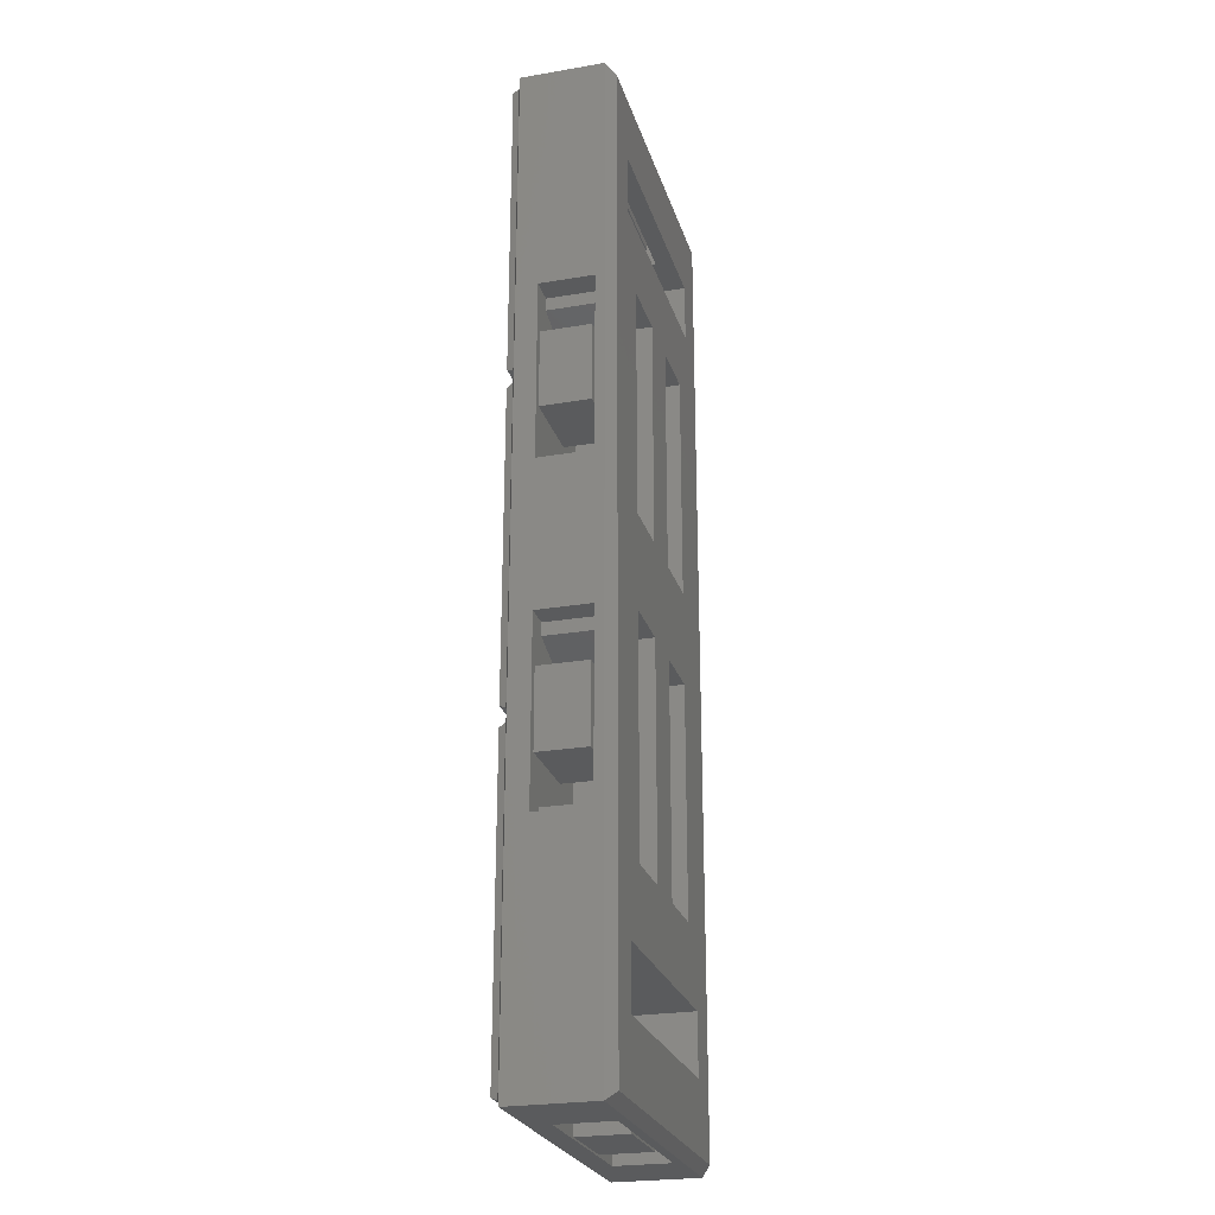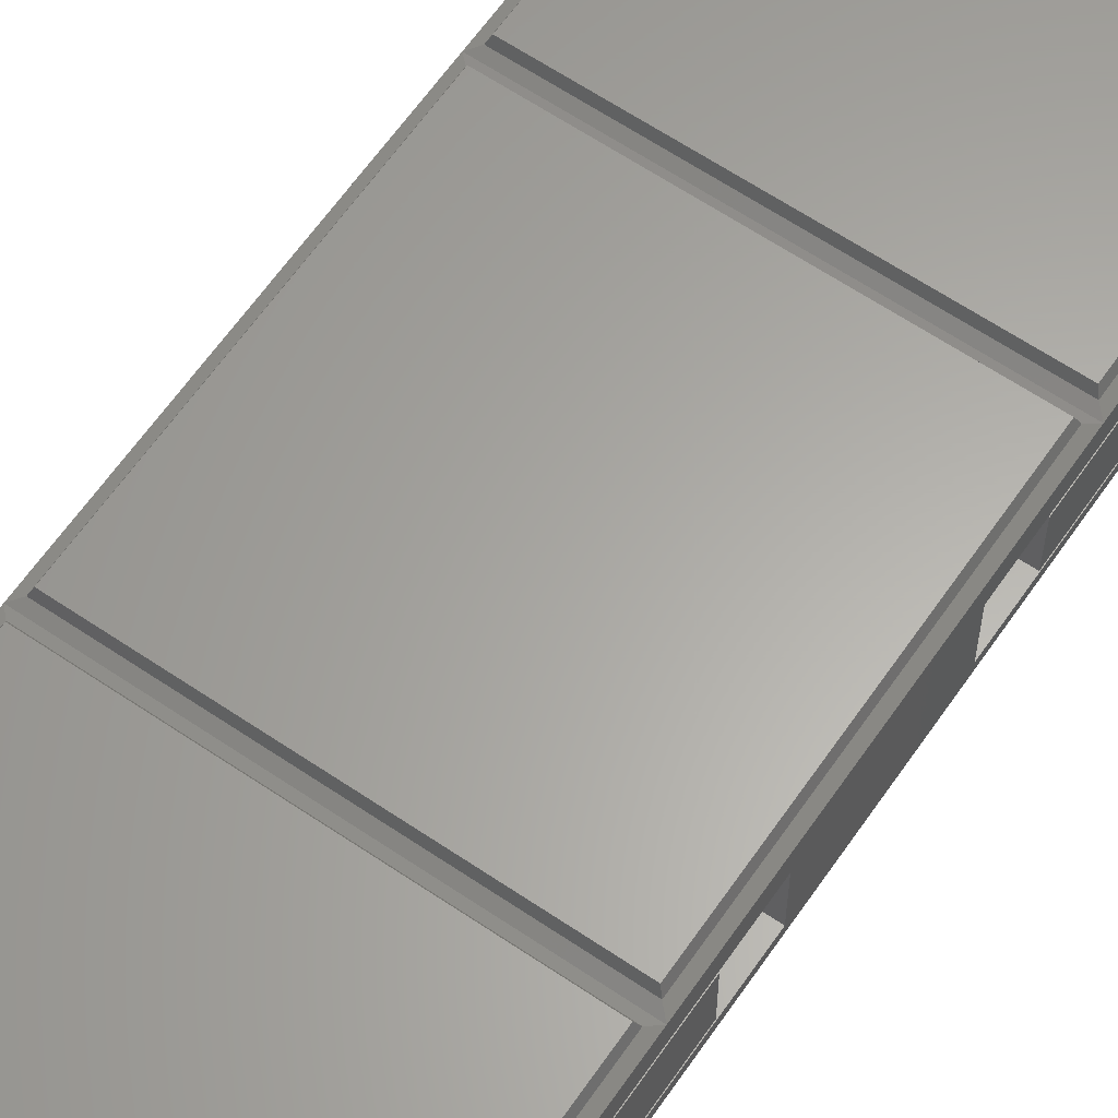
<metadata>
{"format":"stl","ext":"stl","renderer":"f3d","projection":"perspective","resolution":1024,"background":"white","views":[{"elev":-25.0,"azim":105.4,"up":"+Y"},{"elev":62.5,"azim":34.5,"up":"+Z"}]}
</metadata>
<code>
# stl→obj: 398 verts, 816 faces
v 7.7 -7.7 1.4
v 10.7 -18.7 1.4
v 10.7 -6.7 1.4
v 7.7 -17.7 1.4
v 6.7 -7.7 1.4
v 6.7 -17.7 1.4
v 12.7 -5.7 1.4
v 10.7 -5.7 1.4
v 12.7 -19.7 1.4
v 10.7 -19.7 1.4
v 2 -21.7 5.6
v 6.7 -19.7 5.6
v 6.7 -21.7 5.6
v 2 -19.7 5.6
v 2 -5.7 5.6
v 6.7 -3.7 5.6
v 6.7 -5.7 5.6
v 2 -3.7 5.6
v 12.7 -19.7 5.6
v 10.7 -6.7 5.6
v 12.7 -5.7 5.6
v 10.7 -18.7 5.6
v 10.7 -19.7 5.6
v 7.7 -7.7 5.6
v 7.7 -17.7 5.6
v 6.7 -17.7 5.6
v 6.7 -7.7 5.6
v 10.7 -5.7 5.6
v 2 -5.7 5.9
v 2 -19.7 5.9
v 2 -3.7 0
v 2 -21.7 0
v 6.7 -3.7 0
v 6.7 -21.7 0
v 6.7 -5.7 5.9
v 6.7 -19.7 5.9
v 7.7 17.7 1.4
v 10.7 6.7 1.4
v 10.7 18.7 1.4
v 7.7 7.7 1.4
v 6.7 17.7 1.4
v 6.7 7.7 1.4
v 12.7 19.7 1.4
v 10.7 19.7 1.4
v 12.7 5.7 1.4
v 10.7 5.7 1.4
v 2 3.7 5.6
v 6.7 5.7 5.6
v 6.7 3.7 5.6
v 2 5.7 5.6
v 2 19.7 5.6
v 6.7 21.7 5.6
v 6.7 19.7 5.6
v 2 21.7 5.6
v 12.7 5.7 5.6
v 10.7 18.7 5.6
v 12.7 19.7 5.6
v 10.7 6.7 5.6
v 10.7 5.7 5.6
v 7.7 17.7 5.6
v 7.7 7.7 5.6
v 6.7 7.7 5.6
v 6.7 17.7 5.6
v 10.7 19.7 5.6
v 2 19.7 5.9
v 2 5.7 5.9
v 2 21.7 0
v 2 3.7 0
v 6.7 21.7 0
v 6.7 3.7 0
v 6.7 19.7 5.9
v 6.7 5.7 5.9
v 7 38.1 1.4
v 6 36.1 1.4
v 7 36.1 1.4
v 5 33.1 1.4
v -5 33.1 1.4
v 5 32.1 1.4
v -6 36.1 1.4
v -7 38.1 1.4
v -7 36.1 1.4
v -5 32.1 1.4
v 7 27.4 5.6
v 9 32.1 5.6
v 9 27.4 5.6
v 7 32.1 5.6
v -9 27.4 5.6
v -7 32.1 5.6
v -7 27.4 5.6
v -9 32.1 5.6
v 5 32.1 5.6
v -5 32.1 5.6
v 5 33.1 5.6
v 6 36.1 5.6
v 7 38.1 5.6
v 7 36.1 5.6
v -5 33.1 5.6
v -6 36.1 5.6
v -7 38.1 5.6
v -7 36.1 5.6
v 9 27.4 0
v -9 27.4 0
v -7 27.4 5.9
v 7 27.4 5.9
v -7 32.1 5.9
v 7 32.1 5.9
v 9 32.1 0
v -9 32.1 0
v -12.7 19.7 1.4
v -10.7 18.7 1.4
v -10.7 19.7 1.4
v -10.7 6.7 1.4
v -12.7 5.7 1.4
v -10.7 5.7 1.4
v -7.7 17.7 1.4
v -6.7 7.7 1.4
v -6.7 17.7 1.4
v -7.7 7.7 1.4
v -6.7 19.7 5.6
v -2 21.7 5.6
v -2 19.7 5.6
v -6.7 21.7 5.6
v -6.7 3.7 5.6
v -2 5.7 5.6
v -2 3.7 5.6
v -6.7 5.7 5.6
v -10.7 5.7 5.6
v -12.7 5.7 5.6
v -10.7 6.7 5.6
v -6.7 7.7 5.6
v -7.7 17.7 5.6
v -6.7 17.7 5.6
v -7.7 7.7 5.6
v -10.7 18.7 5.6
v -12.7 19.7 5.6
v -10.7 19.7 5.6
v -2 21.7 0
v -2 19.7 5.9
v -2 3.7 0
v -2 5.7 5.9
v -6.7 19.7 5.9
v -6.7 5.7 5.9
v -6.7 21.7 0
v -6.7 3.7 0
v -12.7 -5.7 1.4
v -10.7 -6.7 1.4
v -10.7 -5.7 1.4
v -10.7 -18.7 1.4
v -12.7 -19.7 1.4
v -10.7 -19.7 1.4
v -7.7 -7.7 1.4
v -6.7 -17.7 1.4
v -6.7 -7.7 1.4
v -7.7 -17.7 1.4
v -6.7 -5.7 5.6
v -2 -3.7 5.6
v -2 -5.7 5.6
v -6.7 -3.7 5.6
v -6.7 -21.7 5.6
v -2 -19.7 5.6
v -2 -21.7 5.6
v -6.7 -19.7 5.6
v -10.7 -19.7 5.6
v -12.7 -19.7 5.6
v -10.7 -18.7 5.6
v -6.7 -17.7 5.6
v -7.7 -7.7 5.6
v -6.7 -7.7 5.6
v -7.7 -17.7 5.6
v -10.7 -6.7 5.6
v -12.7 -5.7 5.6
v -10.7 -5.7 5.6
v -2 -3.7 0
v -2 -5.7 5.9
v -2 -21.7 0
v -2 -19.7 5.9
v -6.7 -5.7 5.9
v -6.7 -19.7 5.9
v -6.7 -3.7 0
v -6.7 -21.7 0
v 5 -32.1 1.4
v -5 -32.1 1.4
v 5 -33.1 1.4
v 6 -36.1 1.4
v 7 -38.1 1.4
v 7 -36.1 1.4
v -5 -33.1 1.4
v -6 -36.1 1.4
v -7 -38.1 1.4
v -7 -36.1 1.4
v -9 -32.1 5.6
v -7 -27.4 5.6
v -7 -32.1 5.6
v -9 -27.4 5.6
v 7 -32.1 5.6
v 9 -27.4 5.6
v 9 -32.1 5.6
v 7 -27.4 5.6
v 7 -38.1 5.6
v 6 -36.1 5.6
v 7 -36.1 5.6
v 5 -33.1 5.6
v -5 -33.1 5.6
v 5 -32.1 5.6
v -6 -36.1 5.6
v -7 -38.1 5.6
v -7 -36.1 5.6
v -5 -32.1 5.6
v -9 -27.4 0
v 9 -27.4 0
v 7 -27.4 5.9
v -7 -27.4 5.9
v 7 -32.1 5.9
v -7 -32.1 5.9
v -9 -32.1 0
v 9 -32.1 0
v -12.7 38.1 0.7071
v -12.7 -38.1 0.7071
v -12.7 38.1 7.25
v -12.7 -12.7 7.25
v -12.7 -38.1 7.25
v -11.95 37.35 8
v 11.95 13.45 8
v 11.95 37.35 8
v -11.95 13.45 8
v -11.95 11.95 8
v 11.95 -11.95 8
v 11.95 11.95 8
v -11.95 -11.95 8
v -11.95 -13.45 8
v 11.95 -37.35 8
v 11.95 -13.45 8
v -11.95 -37.35 8
v 12.7 38.1 7.25
v 12.7 38.1 0.7071
v 12.7 -12.7 7.25
v 12.7 -38.1 7.25
v 12.7 -38.1 0.7071
v -11.99 -37.39 0
v 11.99 -37.39 0
v -11.99 37.39 0
v 11.99 37.39 0
v 6.7 -15.7 1.6
v 6.7 -9.7 5.4
v 6.7 -9.7 1.6
v 6.7 -15.7 5.4
v 12.7 -9.7 5.4
v 11.7 -10.7 5.4
v 12.7 -15.7 5.4
v 7.7 -10.7 5.4
v 7.7 -14.7 5.4
v 11.7 -14.7 5.4
v 12.7 -9.7 1.6
v 12.7 -15.7 1.6
v 11.7 -14.7 1.6
v 7.7 -14.7 1.6
v 7.7 -10.7 1.6
v 11.7 -10.7 1.6
v 6.7 9.7 1.6
v 6.7 15.7 5.4
v 6.7 15.7 1.6
v 6.7 9.7 5.4
v 12.7 15.7 5.4
v 11.7 14.7 5.4
v 12.7 9.7 5.4
v 7.7 14.7 5.4
v 7.7 10.7 5.4
v 11.7 10.7 5.4
v 12.7 15.7 1.6
v 12.7 9.7 1.6
v 11.7 10.7 1.6
v 7.7 10.7 1.6
v 7.7 14.7 1.6
v 11.7 14.7 1.6
v -3 32.1 1.6
v 3 32.1 5.4
v -3 32.1 5.4
v 3 32.1 1.6
v 3 38.1 5.4
v 2 37.1 5.4
v -2 37.1 5.4
v -3 38.1 5.4
v -2 33.1 5.4
v 2 33.1 5.4
v 3 38.1 1.6
v -3 38.1 1.6
v 2 33.1 1.6
v -2 33.1 1.6
v -2 37.1 1.6
v 2 37.1 1.6
v -6.7 9.7 5.4
v -6.7 15.7 1.6
v -6.7 15.7 5.4
v -6.7 9.7 1.6
v -7.7 14.7 5.4
v -11.7 14.7 5.4
v -12.7 15.7 5.4
v -11.7 10.7 5.4
v -7.7 10.7 5.4
v -12.7 9.7 5.4
v -12.7 9.7 1.6
v -12.7 15.7 1.6
v -7.7 10.7 1.6
v -11.7 10.7 1.6
v -11.7 14.7 1.6
v -7.7 14.7 1.6
v -6.7 -15.7 5.4
v -6.7 -9.7 1.6
v -6.7 -9.7 5.4
v -6.7 -15.7 1.6
v -7.7 -10.7 5.4
v -11.7 -10.7 5.4
v -12.7 -9.7 5.4
v -11.7 -14.7 5.4
v -7.7 -14.7 5.4
v -12.7 -15.7 5.4
v -12.7 -15.7 1.6
v -12.7 -9.7 1.6
v -7.7 -14.7 1.6
v -11.7 -14.7 1.6
v -11.7 -10.7 1.6
v -7.7 -10.7 1.6
v 3 -32.1 1.6
v -3 -32.1 5.4
v 3 -32.1 5.4
v -3 -32.1 1.6
v 2 -33.1 5.4
v 3 -38.1 5.4
v -2 -33.1 5.4
v -2 -37.1 5.4
v 2 -37.1 5.4
v -3 -38.1 5.4
v -3 -38.1 1.6
v 3 -38.1 1.6
v 2 -37.1 1.6
v -2 -37.1 1.6
v -2 -33.1 1.6
v 2 -33.1 1.6
v -12.52 12.52 7.324
v -12.49 -12.49 7.338
v -12.35 -12.35 7.395
v -12.7 12.7 7.25
v -12.52 12.88 7.323
v -12.49 -12.91 7.338
v -12.17 -37.57 7.468
v -12.34 -13.06 7.397
v -12.49 -37.89 7.338
v -12.49 37.89 7.338
v -12.17 13.23 7.47
v -12.17 37.57 7.47
v -12.49 12.91 7.338
v -12.17 12.17 7.47
v -12.17 -12.17 7.47
v -12.49 12.49 7.338
v -12.17 -13.23 7.47
v -12.17 -37.57 7.47
v -12.04 37.44 7.785
v -12.02 13.38 7.828
v -11.95 37.35 7.995
v -12.04 13.36 7.785
v -12.09 -12.09 7.651
v -12.04 12.04 7.785
v -12.03 12.03 7.819
v -12.17 -37.57 7.473
v -12.1 -13.3 7.642
v -12.04 -12.04 7.785
v -12.04 -13.36 7.785
v -12.04 -37.44 7.785
v 12.02 13.38 7.828
v 12.08 37.48 7.684
v 11.95 37.35 7.995
v 12.08 13.32 7.684
v 12.17 37.57 7.47
v 12.17 13.23 7.47
v 12.09 -12.09 7.651
v 12.08 12.08 7.684
v 12.03 12.03 7.819
v 12.17 12.17 7.47
v 12.17 -12.17 7.47
v 12.17 -37.57 7.473
v 12.17 -13.23 7.47
v 12.1 -13.3 7.642
v 12.17 -37.57 7.47
v 12.08 -12.08 7.684
v 12.08 -13.32 7.684
v 12.08 -37.48 7.684
v 12.38 37.78 7.381
v 12.52 12.88 7.323
v 12.38 13.02 7.381
v 12.38 12.38 7.381
v 12.35 -12.35 7.395
v 12.52 12.52 7.324
v 12.17 -37.57 7.468
v 12.34 -13.06 7.397
v 12.7 12.7 7.25
v 12.38 -12.38 7.381
v 12.38 -37.78 7.381
v 12.38 -13.02 7.381
f 1 2 3
f 1 4 2
f 5 4 1
f 4 5 6
f 3 7 8
f 7 3 9
f 2 9 3
f 9 2 10
f 11 12 13
f 12 11 14
f 15 16 17
f 16 15 18
f 19 20 21
f 22 19 23
f 19 22 20
f 22 24 20
f 25 24 22
f 26 24 25
f 24 26 27
f 21 20 28
f 20 8 28
f 8 20 3
f 1 20 24
f 20 1 3
f 5 24 27
f 24 5 1
f 4 26 25
f 26 4 6
f 2 25 22
f 25 2 4
f 23 2 22
f 2 23 10
f 9 23 19
f 23 9 10
f 8 21 28
f 21 8 7
f 29 30 15
f 15 31 18
f 14 15 30
f 15 14 31
f 32 14 11
f 14 32 31
f 33 17 16
f 27 17 5
f 33 5 17
f 33 6 5
f 6 12 26
f 34 6 33
f 34 12 6
f 12 34 13
f 17 27 35
f 26 35 27
f 36 26 12
f 26 36 35
f 34 11 13
f 11 34 32
f 31 16 18
f 16 31 33
f 30 35 36
f 35 30 29
f 15 35 29
f 35 15 17
f 12 30 36
f 30 12 14
f 37 38 39
f 37 40 38
f 41 40 37
f 40 41 42
f 39 43 44
f 43 39 45
f 38 45 39
f 45 38 46
f 47 48 49
f 48 47 50
f 51 52 53
f 52 51 54
f 55 56 57
f 58 55 59
f 55 58 56
f 58 60 56
f 61 60 58
f 62 60 61
f 60 62 63
f 57 56 64
f 56 44 64
f 44 56 39
f 37 56 60
f 56 37 39
f 41 60 63
f 60 41 37
f 40 62 61
f 62 40 42
f 38 61 58
f 61 38 40
f 59 38 58
f 38 59 46
f 45 59 55
f 59 45 46
f 44 57 64
f 57 44 43
f 65 66 51
f 51 67 54
f 50 51 66
f 51 50 67
f 68 50 47
f 50 68 67
f 69 53 52
f 63 53 41
f 69 41 53
f 69 42 41
f 42 48 62
f 70 42 69
f 70 48 42
f 48 70 49
f 53 63 71
f 62 71 63
f 72 62 48
f 62 72 71
f 70 47 49
f 47 70 68
f 67 52 54
f 52 67 69
f 66 71 72
f 71 66 65
f 51 71 65
f 71 51 53
f 48 66 72
f 66 48 50
f 73 74 75
f 76 77 78
f 74 77 76
f 79 74 73
f 74 79 77
f 80 79 73
f 79 80 81
f 78 77 82
f 83 84 85
f 84 83 86
f 87 88 89
f 88 87 90
f 91 92 93
f 94 95 96
f 97 93 92
f 93 97 94
f 98 94 97
f 94 98 95
f 99 98 100
f 98 99 95
f 79 100 98
f 100 79 81
f 97 79 98
f 79 97 77
f 92 77 97
f 77 92 82
f 78 93 76
f 93 78 91
f 76 94 74
f 94 76 93
f 75 94 96
f 94 75 74
f 75 95 73
f 95 75 96
f 100 80 99
f 80 100 81
f 101 83 85
f 83 101 89
f 102 89 101
f 89 102 87
f 83 103 104
f 103 83 89
f 92 105 88
f 105 92 106
f 91 106 92
f 91 86 106
f 78 86 91
f 107 86 78
f 86 107 84
f 107 78 108
f 108 88 90
f 88 82 92
f 82 108 78
f 88 108 82
f 101 84 107
f 84 101 85
f 87 108 90
f 108 87 102
f 103 106 104
f 106 103 105
f 103 88 105
f 88 103 89
f 83 106 86
f 106 83 104
f 109 110 111
f 110 109 112
f 113 112 109
f 112 113 114
f 115 116 117
f 115 118 116
f 110 118 115
f 118 110 112
f 119 120 121
f 120 119 122
f 123 124 125
f 124 123 126
f 127 128 129
f 130 131 132
f 133 131 130
f 133 134 131
f 129 134 133
f 135 134 129
f 135 129 128
f 134 135 136
f 114 129 112
f 129 114 127
f 118 129 133
f 129 118 112
f 116 133 130
f 133 116 118
f 115 132 131
f 132 115 117
f 110 131 134
f 131 110 115
f 110 136 111
f 136 110 134
f 109 136 135
f 136 109 111
f 114 128 127
f 128 114 113
f 137 121 120
f 121 124 138
f 137 124 121
f 139 124 137
f 124 139 125
f 138 124 140
f 141 132 119
f 141 130 132
f 126 130 142
f 142 130 141
f 119 143 122
f 117 119 132
f 119 117 143
f 116 143 117
f 130 126 116
f 144 126 123
f 116 144 143
f 126 144 116
f 143 120 122
f 120 143 137
f 139 123 125
f 123 139 144
f 142 138 140
f 138 142 141
f 124 142 140
f 142 124 126
f 119 138 141
f 138 119 121
f 145 146 147
f 146 145 148
f 149 148 145
f 148 149 150
f 151 152 153
f 151 154 152
f 146 154 151
f 154 146 148
f 155 156 157
f 156 155 158
f 159 160 161
f 160 159 162
f 163 164 165
f 166 167 168
f 169 167 166
f 169 170 167
f 165 170 169
f 171 170 165
f 171 165 164
f 170 171 172
f 150 165 148
f 165 150 163
f 154 165 169
f 165 154 148
f 152 169 166
f 169 152 154
f 151 168 167
f 168 151 153
f 146 167 170
f 167 146 151
f 146 172 147
f 172 146 170
f 145 172 171
f 172 145 147
f 150 164 163
f 164 150 149
f 173 157 156
f 157 160 174
f 173 160 157
f 175 160 173
f 160 175 161
f 174 160 176
f 177 168 155
f 177 166 168
f 162 166 178
f 178 166 177
f 155 179 158
f 153 155 168
f 155 153 179
f 152 179 153
f 166 162 152
f 180 162 159
f 152 180 179
f 162 180 152
f 179 156 158
f 156 179 173
f 175 159 161
f 159 175 180
f 178 174 176
f 174 178 177
f 160 178 176
f 178 160 162
f 155 174 177
f 174 155 157
f 181 182 183
f 184 185 186
f 187 183 182
f 183 187 184
f 188 184 187
f 184 188 185
f 189 188 190
f 188 189 185
f 191 192 193
f 192 191 194
f 195 196 197
f 196 195 198
f 199 200 201
f 202 203 204
f 200 203 202
f 205 200 199
f 200 205 203
f 206 205 199
f 205 206 207
f 204 203 208
f 184 201 200
f 201 184 186
f 184 202 183
f 202 184 200
f 183 204 181
f 204 183 202
f 203 182 208
f 182 203 187
f 205 187 203
f 187 205 188
f 190 205 207
f 205 190 188
f 206 190 207
f 190 206 189
f 185 201 186
f 201 185 199
f 209 192 194
f 192 209 198
f 210 198 209
f 198 210 196
f 192 211 212
f 211 192 198
f 204 213 195
f 213 204 214
f 208 214 204
f 208 193 214
f 182 193 208
f 215 193 182
f 193 215 191
f 215 182 216
f 216 195 197
f 195 181 204
f 181 216 182
f 195 216 181
f 191 209 194
f 209 191 215
f 216 196 210
f 196 216 197
f 214 211 213
f 211 214 212
f 195 211 198
f 211 195 213
f 214 192 212
f 192 214 193
f 135 217 109
f 217 113 109
f 113 145 128
f 217 145 113
f 218 145 217
f 149 218 164
f 145 218 149
f 217 135 219
f 128 219 135
f 171 128 145
f 220 128 171
f 128 220 219
f 164 220 171
f 221 164 218
f 164 221 220
f 222 223 224
f 223 222 225
f 226 227 228
f 227 226 229
f 230 231 232
f 231 230 233
f 234 57 235
f 234 55 57
f 55 21 45
f 236 55 234
f 55 236 21
f 236 19 21
f 237 19 236
f 43 235 57
f 45 235 43
f 7 45 21
f 7 235 45
f 238 7 9
f 238 19 237
f 7 238 235
f 19 238 9
f 179 139 173
f 139 179 144
f 31 70 33
f 70 31 68
f 33 210 34
f 210 32 34
f 173 31 32
f 31 173 68
f 173 32 175
f 210 175 32
f 209 175 210
f 209 179 180
f 239 179 209
f 179 239 144
f 175 209 180
f 210 240 216
f 240 215 216
f 239 209 215
f 241 144 239
f 144 241 102
f 239 215 240
f 240 210 242
f 101 242 210
f 107 242 101
f 108 242 107
f 108 241 242
f 102 241 108
f 210 33 101
f 70 101 33
f 69 101 70
f 67 101 69
f 139 68 173
f 68 139 67
f 137 67 139
f 137 101 67
f 102 137 143
f 137 102 101
f 144 102 143
f 221 206 237
f 218 206 221
f 189 218 185
f 206 218 189
f 199 237 206
f 238 199 185
f 199 238 237
f 238 185 218
f 234 95 219
f 99 219 95
f 234 235 95
f 73 235 80
f 95 235 73
f 217 219 99
f 217 99 80
f 217 80 235
f 243 244 245
f 244 243 246
f 247 248 249
f 247 250 248
f 250 244 251
f 244 250 247
f 252 249 248
f 251 249 252
f 251 246 249
f 246 251 244
f 249 253 247
f 253 249 254
f 254 255 253
f 254 256 255
f 256 243 257
f 243 256 254
f 258 253 255
f 257 253 258
f 257 245 253
f 245 257 243
f 243 249 246
f 249 243 254
f 253 244 247
f 244 253 245
f 251 257 250
f 257 251 256
f 255 248 258
f 248 255 252
f 255 251 252
f 251 255 256
f 257 248 250
f 248 257 258
f 259 260 261
f 260 259 262
f 263 264 265
f 263 266 264
f 266 260 267
f 260 266 263
f 268 265 264
f 267 265 268
f 267 262 265
f 262 267 260
f 265 269 263
f 269 265 270
f 270 271 269
f 270 272 271
f 272 259 273
f 259 272 270
f 274 269 271
f 273 269 274
f 273 261 269
f 261 273 259
f 259 265 262
f 265 259 270
f 269 260 263
f 260 269 261
f 267 273 266
f 273 267 272
f 271 264 274
f 264 271 268
f 271 267 268
f 267 271 272
f 273 264 266
f 264 273 274
f 275 276 277
f 276 275 278
f 279 280 276
f 279 281 280
f 281 282 283
f 282 281 279
f 284 276 280
f 283 276 284
f 283 277 276
f 277 283 282
f 285 282 279
f 282 285 286
f 278 287 285
f 278 288 287
f 288 275 289
f 275 288 278
f 290 285 287
f 289 285 290
f 289 286 285
f 286 289 275
f 276 285 279
f 285 276 278
f 275 282 286
f 282 275 277
f 287 283 284
f 283 287 288
f 289 280 281
f 280 289 290
f 287 280 290
f 280 287 284
f 283 289 281
f 289 283 288
f 291 292 293
f 292 291 294
f 293 295 291
f 293 296 295
f 296 297 298
f 297 296 293
f 299 291 295
f 298 291 299
f 298 300 291
f 300 298 297
f 301 297 302
f 297 301 300
f 294 303 292
f 294 304 303
f 304 301 305
f 301 304 294
f 306 292 303
f 305 292 306
f 305 302 292
f 302 305 301
f 292 297 293
f 297 292 302
f 301 291 300
f 291 301 294
f 303 295 306
f 295 303 299
f 298 305 296
f 305 298 304
f 305 295 296
f 295 305 306
f 303 298 299
f 298 303 304
f 307 308 309
f 308 307 310
f 309 311 307
f 309 312 311
f 312 313 314
f 313 312 309
f 315 307 311
f 314 307 315
f 314 316 307
f 316 314 313
f 317 313 318
f 313 317 316
f 310 319 308
f 310 320 319
f 320 317 321
f 317 320 310
f 322 308 319
f 321 308 322
f 321 318 308
f 318 321 317
f 308 313 309
f 313 308 318
f 317 307 316
f 307 317 310
f 319 311 322
f 311 319 315
f 314 321 312
f 321 314 320
f 321 311 312
f 311 321 322
f 319 314 315
f 314 319 320
f 323 324 325
f 324 323 326
f 325 327 328
f 325 329 327
f 329 324 330
f 324 329 325
f 331 328 327
f 330 328 331
f 330 332 328
f 332 330 324
f 333 328 332
f 328 333 334
f 334 335 323
f 334 336 335
f 336 333 337
f 333 336 334
f 338 323 335
f 337 323 338
f 337 326 323
f 326 337 333
f 333 324 326
f 324 333 332
f 328 323 325
f 323 328 334
f 337 327 329
f 327 337 338
f 335 330 331
f 330 335 336
f 330 337 329
f 337 330 336
f 335 327 338
f 327 335 331
f 339 340 341
f 342 340 339
f 340 342 220
f 343 219 342
f 342 219 220
f 344 345 346
f 344 347 345
f 220 347 344
f 347 220 221
f 348 349 350
f 348 351 349
f 348 343 351
f 348 219 343
f 352 341 353
f 354 341 352
f 341 354 339
f 355 345 356
f 345 355 346
f 357 358 359
f 360 357 350
f 357 360 358
f 360 350 349
f 361 362 352
f 362 361 363
f 361 352 353
f 355 364 365
f 364 355 356
f 363 229 226
f 363 366 229
f 366 363 361
f 367 233 230
f 368 367 365
f 367 368 233
f 368 365 364
f 359 225 222
f 225 359 358
f 369 370 371
f 372 370 369
f 370 372 373
f 373 372 374
f 375 376 377
f 376 375 378
f 378 375 379
f 380 381 382
f 381 380 383
f 227 377 228
f 384 377 227
f 377 384 375
f 232 231 385
f 386 385 231
f 385 386 382
f 382 386 380
f 223 371 224
f 371 223 369
f 234 387 388
f 387 389 388
f 373 389 387
f 389 373 374
f 390 391 392
f 378 391 390
f 391 378 379
f 381 393 394
f 393 381 383
f 234 395 236
f 395 234 388
f 392 236 395
f 392 396 236
f 396 392 391
f 236 397 237
f 398 397 236
f 394 397 398
f 397 394 393
f 383 397 393
f 356 397 383
f 345 397 356
f 397 345 347
f 347 237 397
f 237 347 221
f 368 231 233
f 231 368 386
f 364 386 368
f 364 380 386
f 356 380 364
f 380 356 383
f 379 396 391
f 353 396 379
f 341 396 353
f 396 341 340
f 340 236 396
f 340 220 236
f 366 227 229
f 227 366 384
f 361 384 366
f 361 375 384
f 353 375 361
f 375 353 379
f 232 367 230
f 367 232 385
f 382 367 385
f 382 365 367
f 381 365 382
f 365 381 355
f 398 381 394
f 398 355 381
f 398 346 355
f 346 398 344
f 236 344 398
f 220 344 236
f 349 389 374
f 389 349 351
f 351 388 389
f 388 351 395
f 343 395 351
f 395 343 342
f 390 352 378
f 352 390 354
f 392 354 390
f 395 354 392
f 395 339 354
f 339 395 342
f 358 223 225
f 358 369 223
f 360 369 358
f 369 360 372
f 349 372 360
f 372 349 374
f 378 362 376
f 362 378 352
f 377 226 228
f 377 363 226
f 377 362 363
f 362 377 376
f 371 222 224
f 371 359 222
f 371 357 359
f 357 371 370
f 373 357 370
f 357 373 350
f 387 350 373
f 350 387 348
f 234 348 387
f 348 234 219
f 218 241 239
f 241 218 217
f 240 235 238
f 235 240 242
f 238 239 240
f 239 238 218
f 241 235 242
f 235 241 217

</code>
